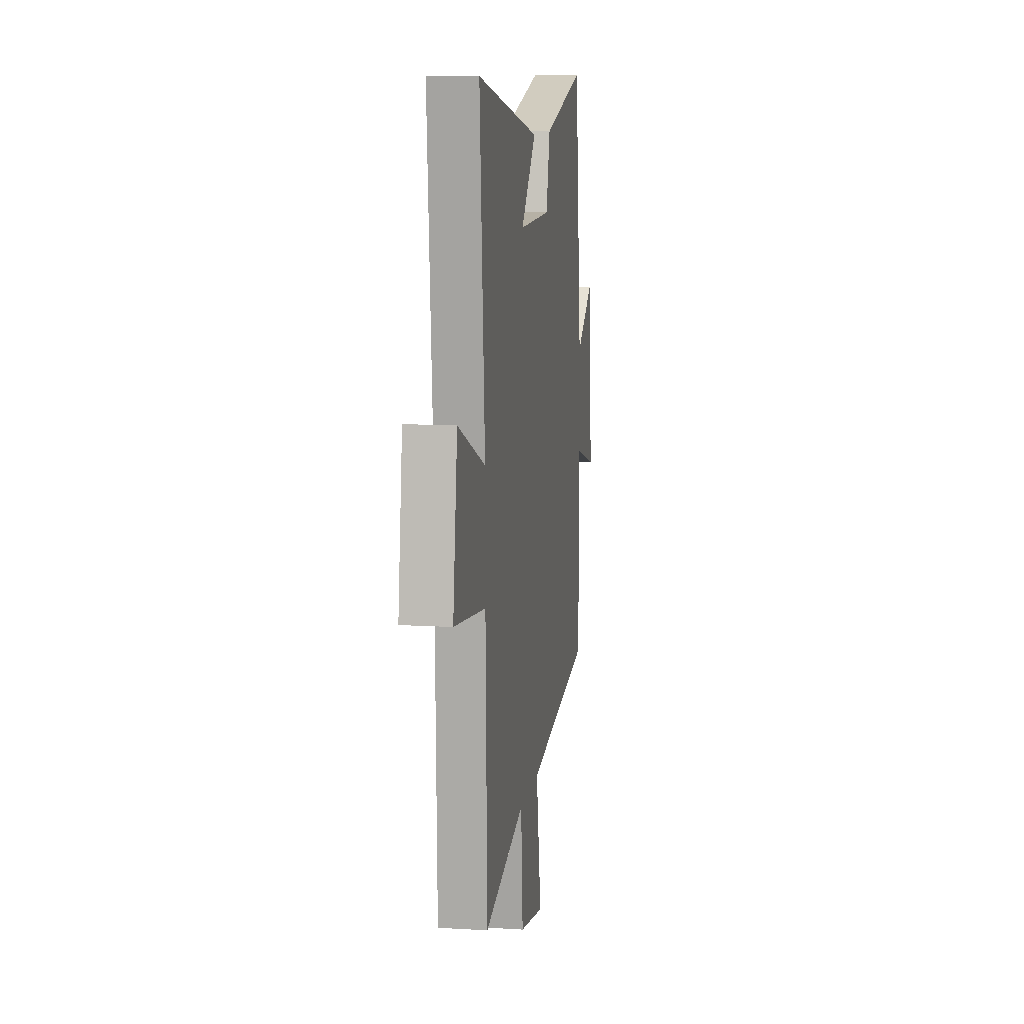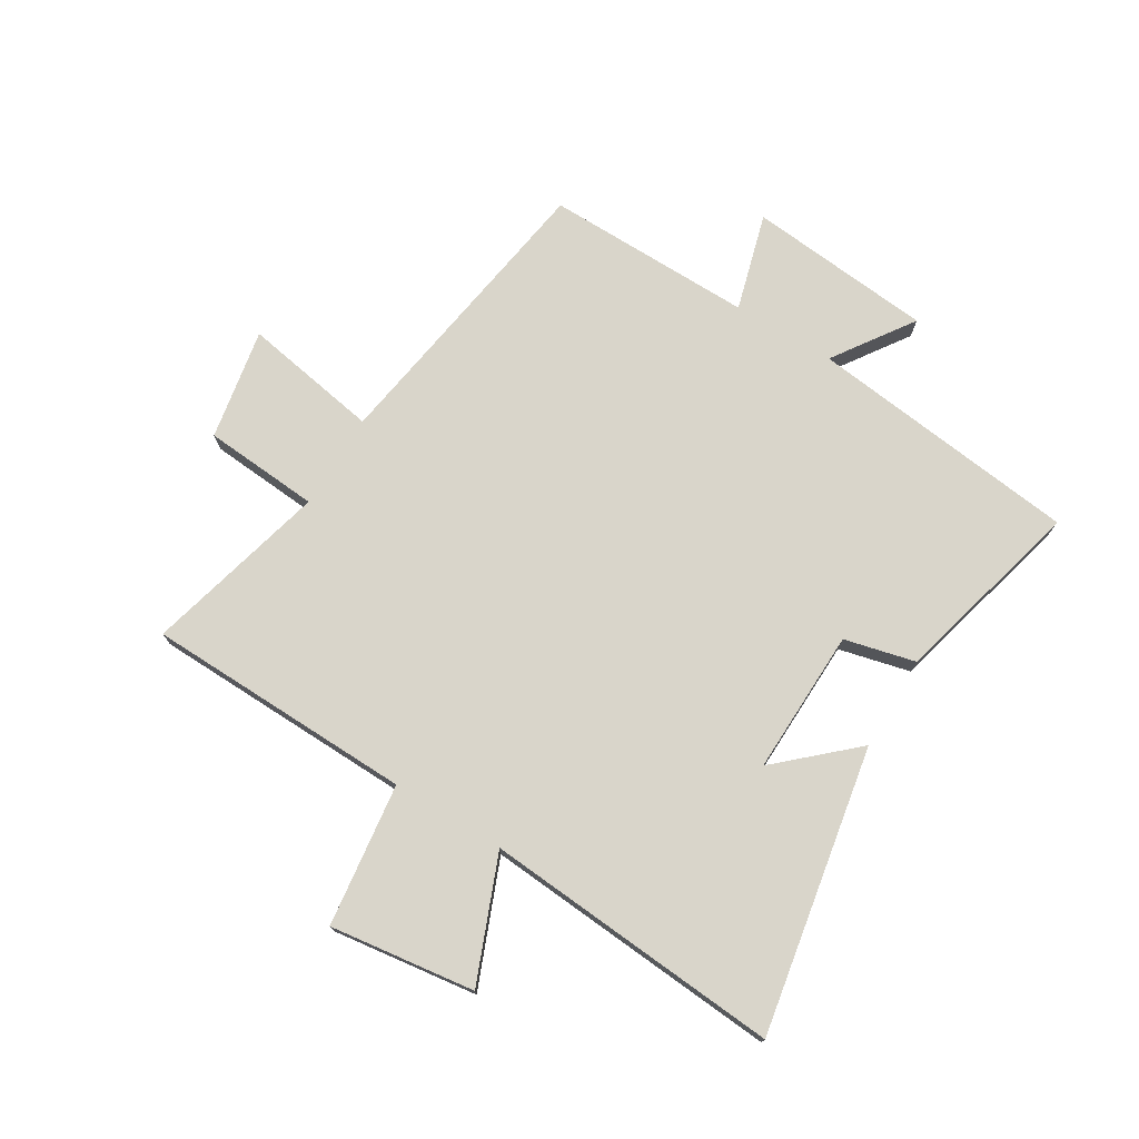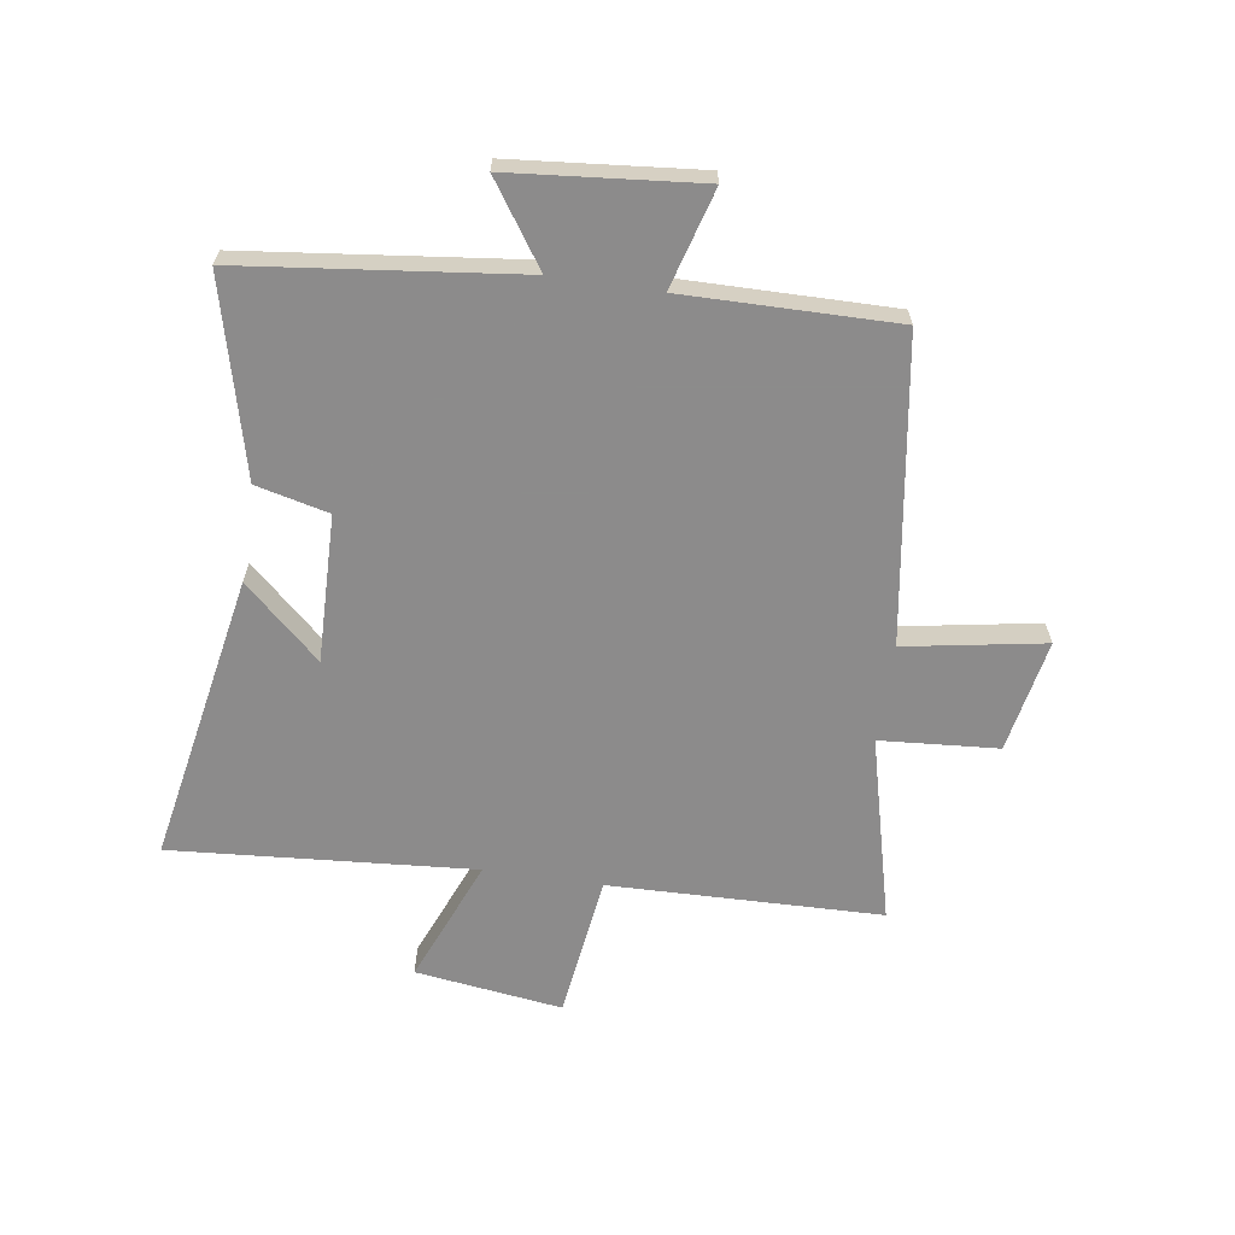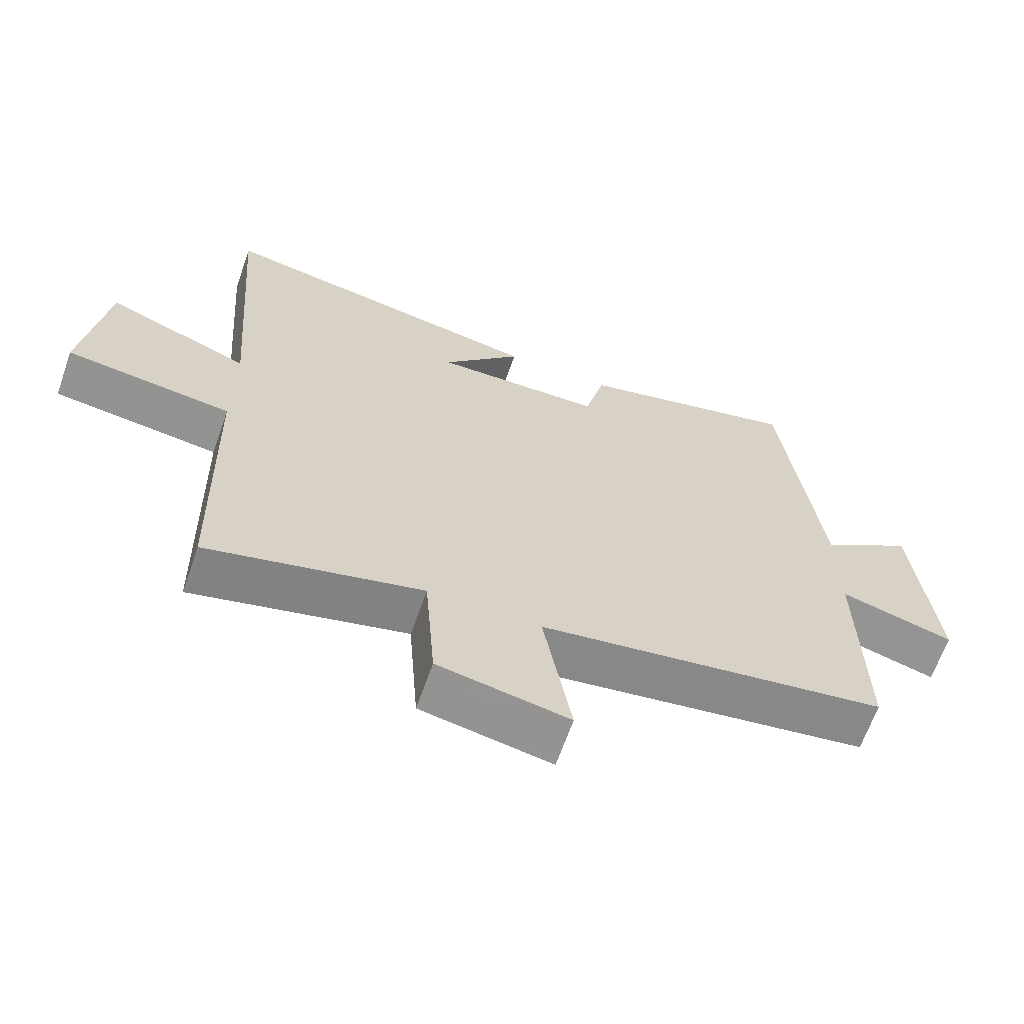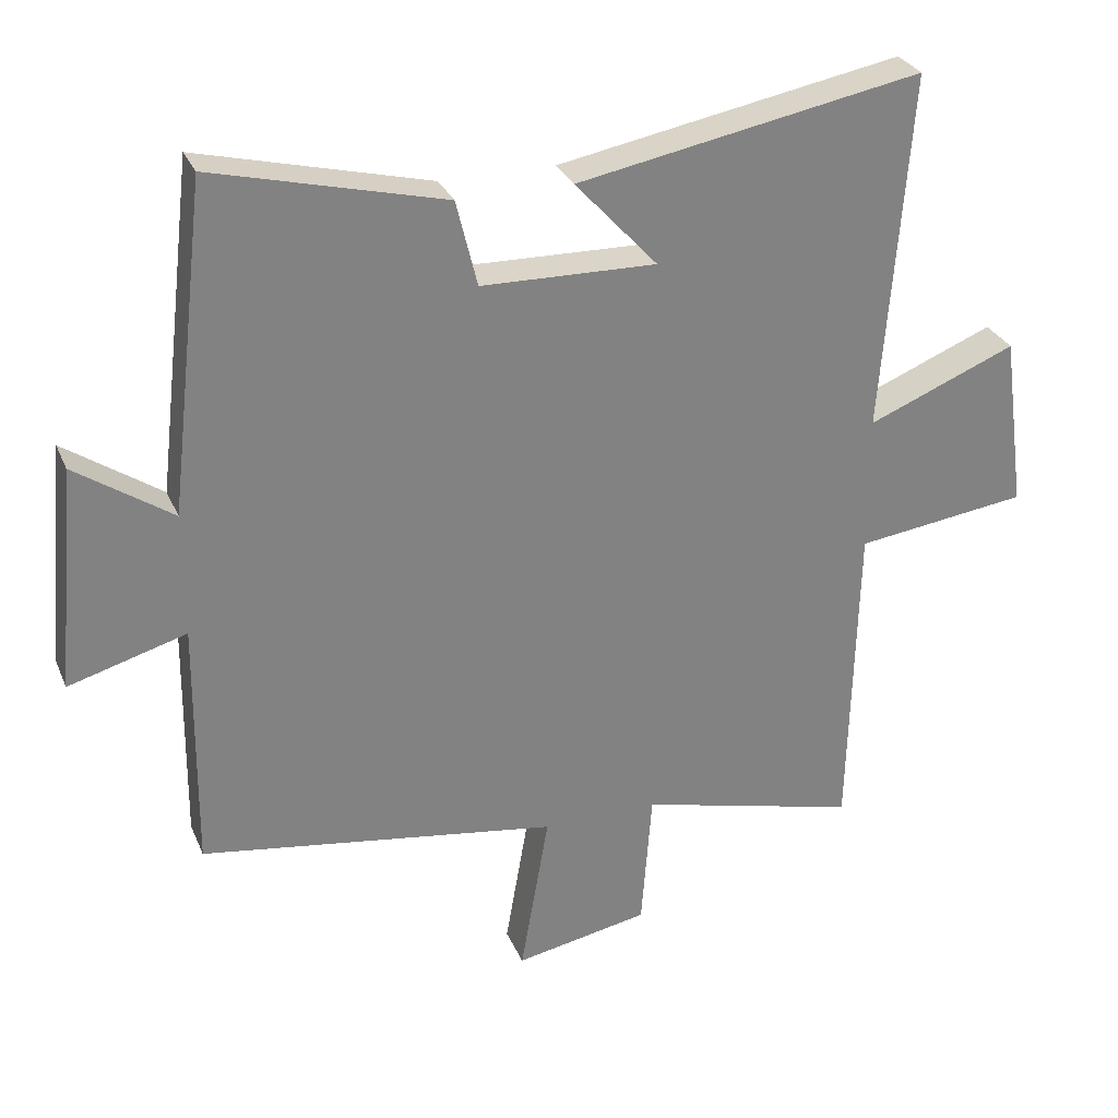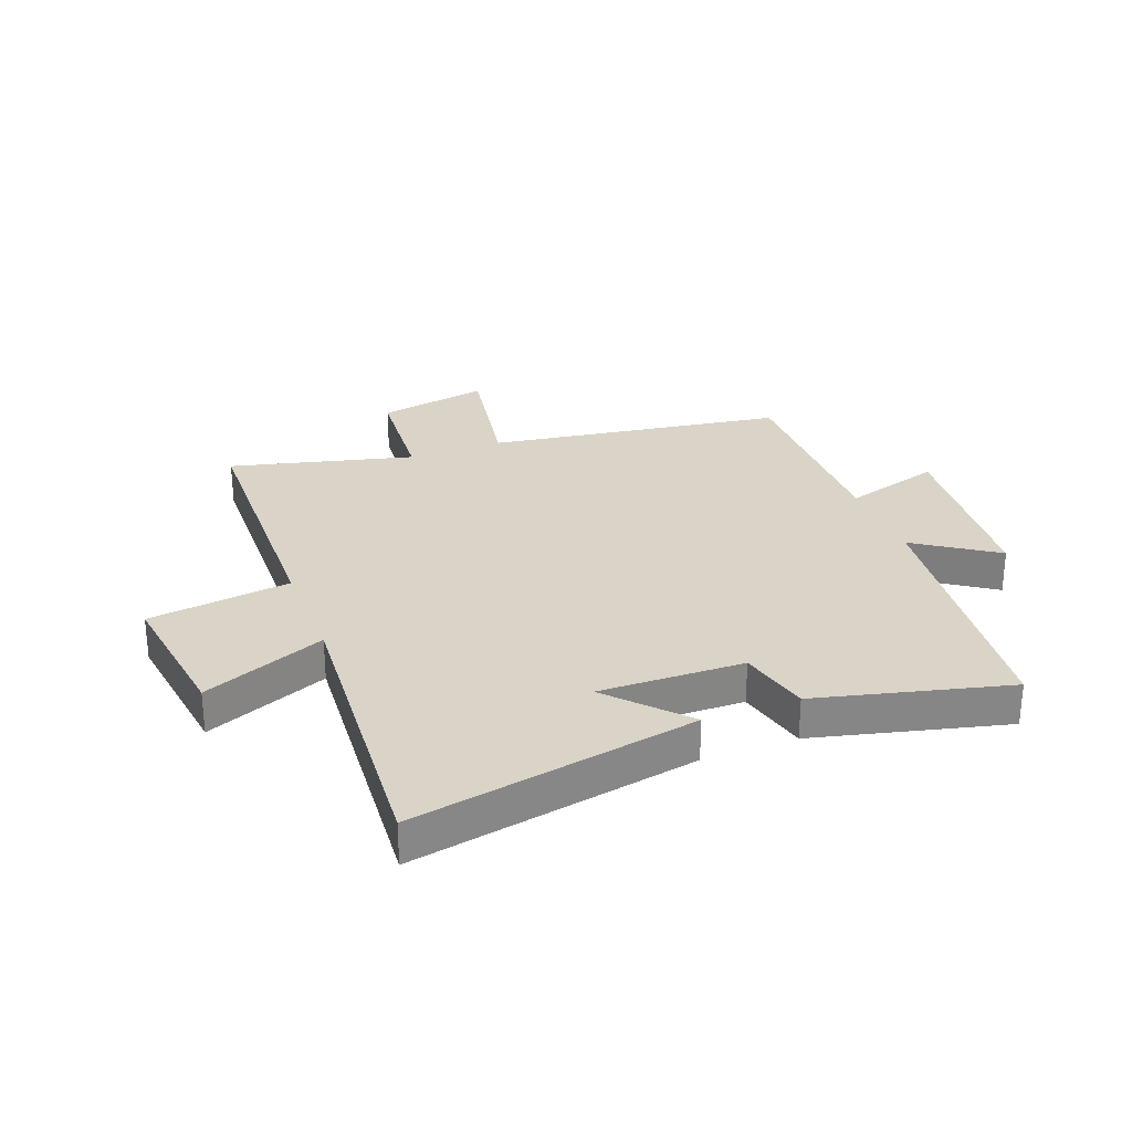
<metadata>
{"format":"obj","ext":"obj","renderer":"f3d","projection":"perspective","resolution":1024,"background":"white","views":[{"elev":10.7,"azim":-81.2,"up":"+Z"},{"elev":74.4,"azim":-58.6,"up":"+Y"},{"elev":-64.0,"azim":81.5,"up":"+Y"},{"elev":-65.4,"azim":-19.3,"up":"+Z"},{"elev":29.5,"azim":159.9,"up":"+Z"},{"elev":28.4,"azim":-21.0,"up":"+Y"}]}
</metadata>
<code>
v 0.445 0.07 0.583
v 0.5 0.07 0.115
v 0.638 0.07 0.209
v 0.668 0.07 -0.111
v 0.5 0.07 -0.063
v 0.504 0.07 -0.422
v -0.008 0.07 -0.5
v 0.033 0.07 -0.736
v -0.159 0.07 -0.7
v -0.174 0.07 -0.5
v -0.489 0.07 -0.58
v -0.5 0.07 -0.118
v -0.746 0.07 -0.086
v -0.712 0.07 0.164
v -0.5 0.07 0.078
v -0.539 0.07 0.591
v -0.047 0.07 0.5
v -0.165 0.07 0.371
v 0.085 0.07 0.377
v 0.115 0.07 0.5
v 0.445 0 0.583
v 0.5 0 0.115
v 0.638 0 0.209
v 0.668 0 -0.111
v 0.5 0 -0.063
v 0.504 0 -0.422
v -0.008 0 -0.5
v 0.033 0 -0.736
v -0.159 0 -0.7
v -0.174 0 -0.5
v -0.489 0 -0.58
v -0.5 0 -0.118
v -0.746 0 -0.086
v -0.712 0 0.164
v -0.5 0 0.078
v -0.539 0 0.591
v -0.047 0 0.5
v -0.165 0 0.371
v 0.085 0 0.377
v 0.115 0 0.5
f 19 20 1 2
f 18 19 2
f 15 16 17 18
f 15 18 2
f 12 13 14 15
f 10 11 12 15
f 10 15 2
f 7 8 9 10
f 5 6 7 10
f 5 10 2 3
f 3 4 5
f 22 21 40 39
f 22 39 38
f 38 37 36 35
f 22 38 35
f 35 34 33 32
f 35 32 31 30
f 22 35 30
f 30 29 28 27
f 30 27 26 25
f 23 22 30 25
f 25 24 23
f 1 21 22 2
f 2 22 23 3
f 3 23 24 4
f 4 24 25 5
f 5 25 26 6
f 6 26 27 7
f 7 27 28 8
f 8 28 29 9
f 9 29 30 10
f 10 30 31 11
f 11 31 32 12
f 12 32 33 13
f 13 33 34 14
f 14 34 35 15
f 15 35 36 16
f 16 36 37 17
f 17 37 38 18
f 18 38 39 19
f 19 39 40 20
f 20 40 21 1

</code>
